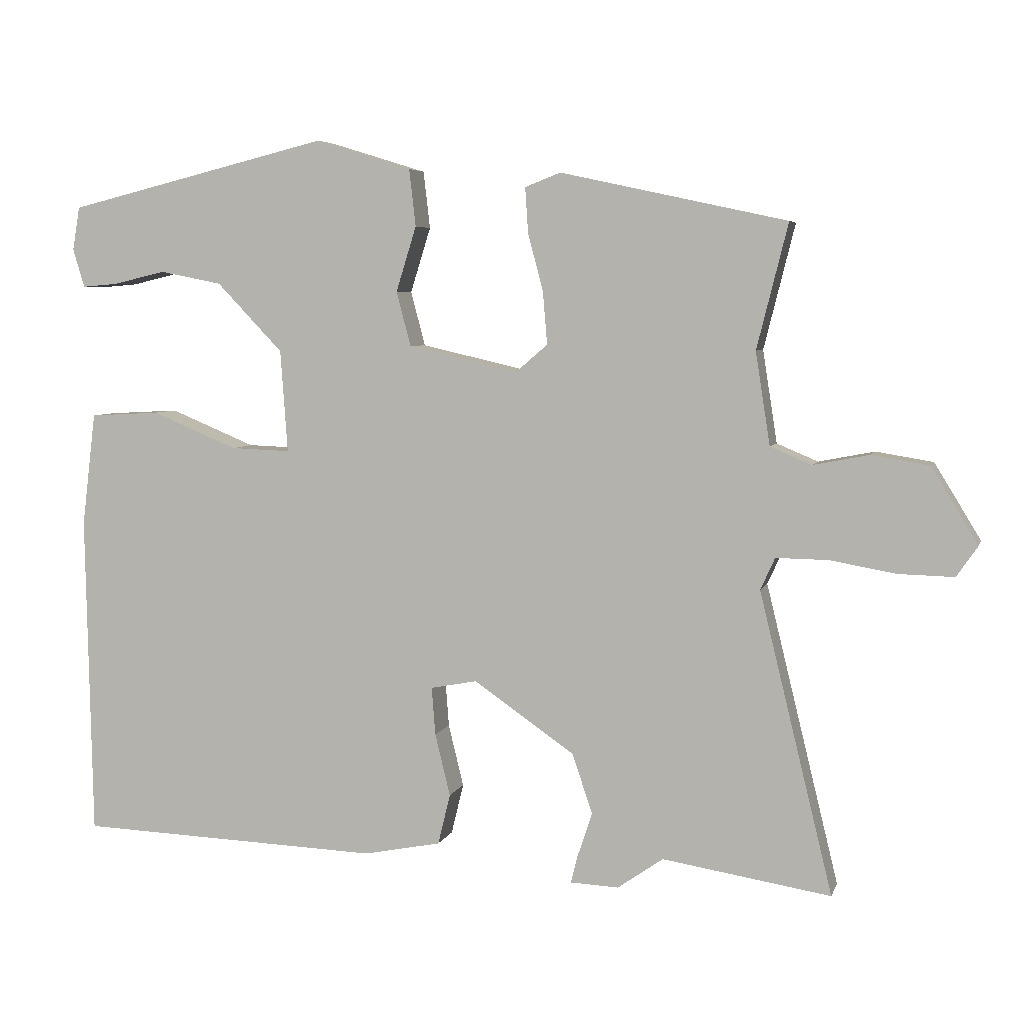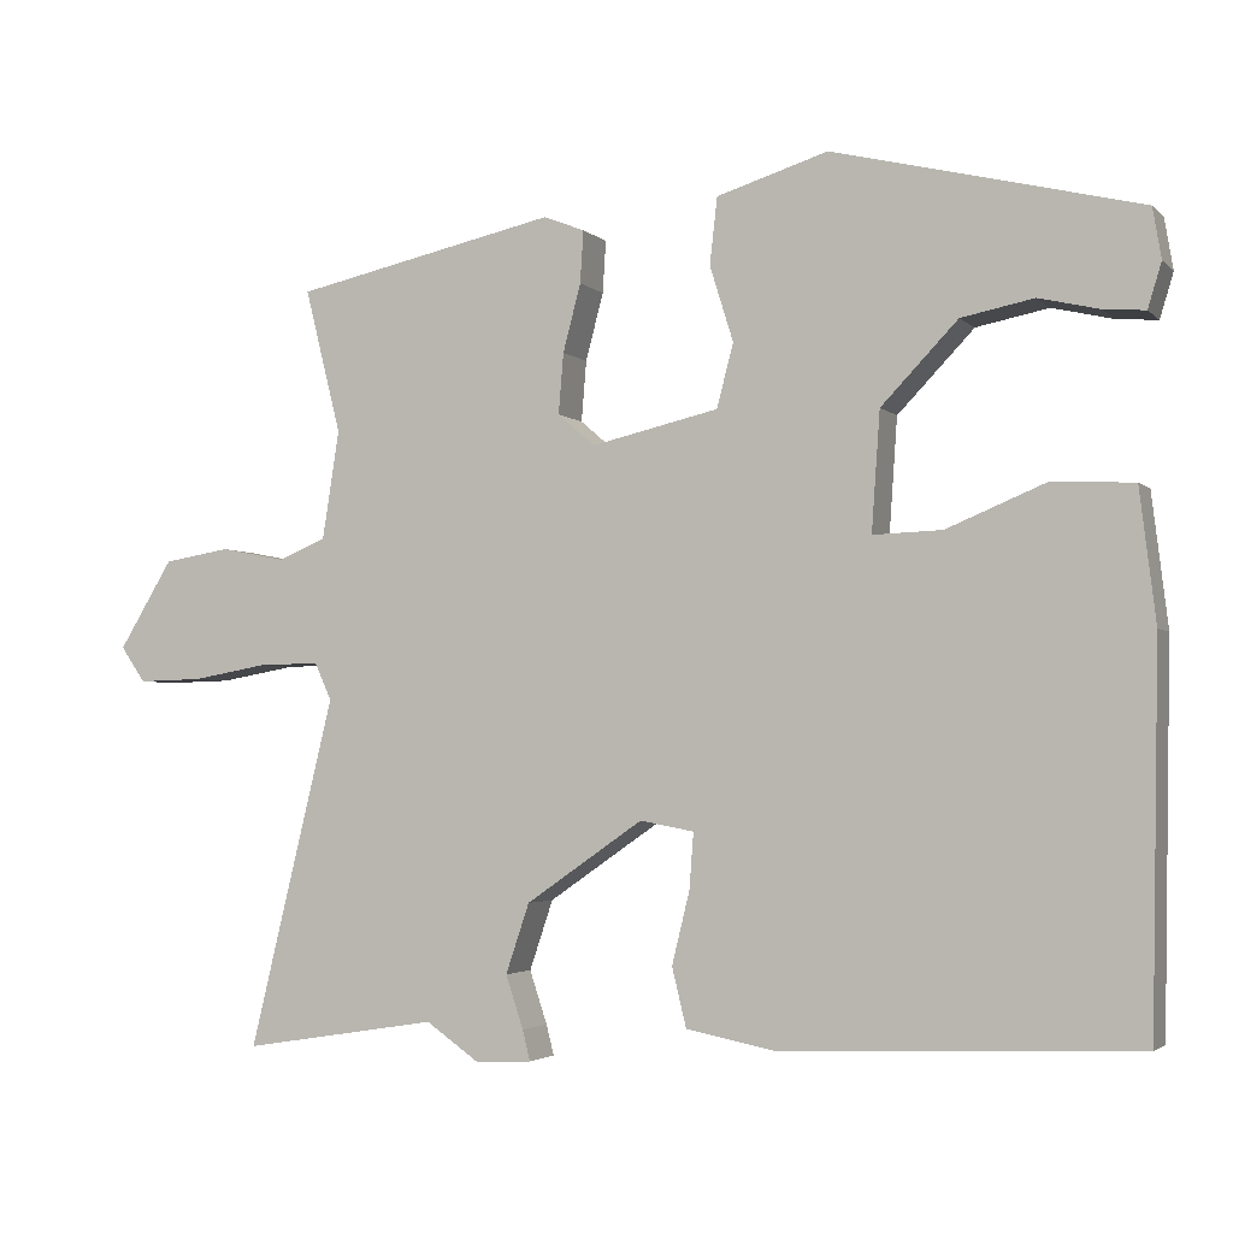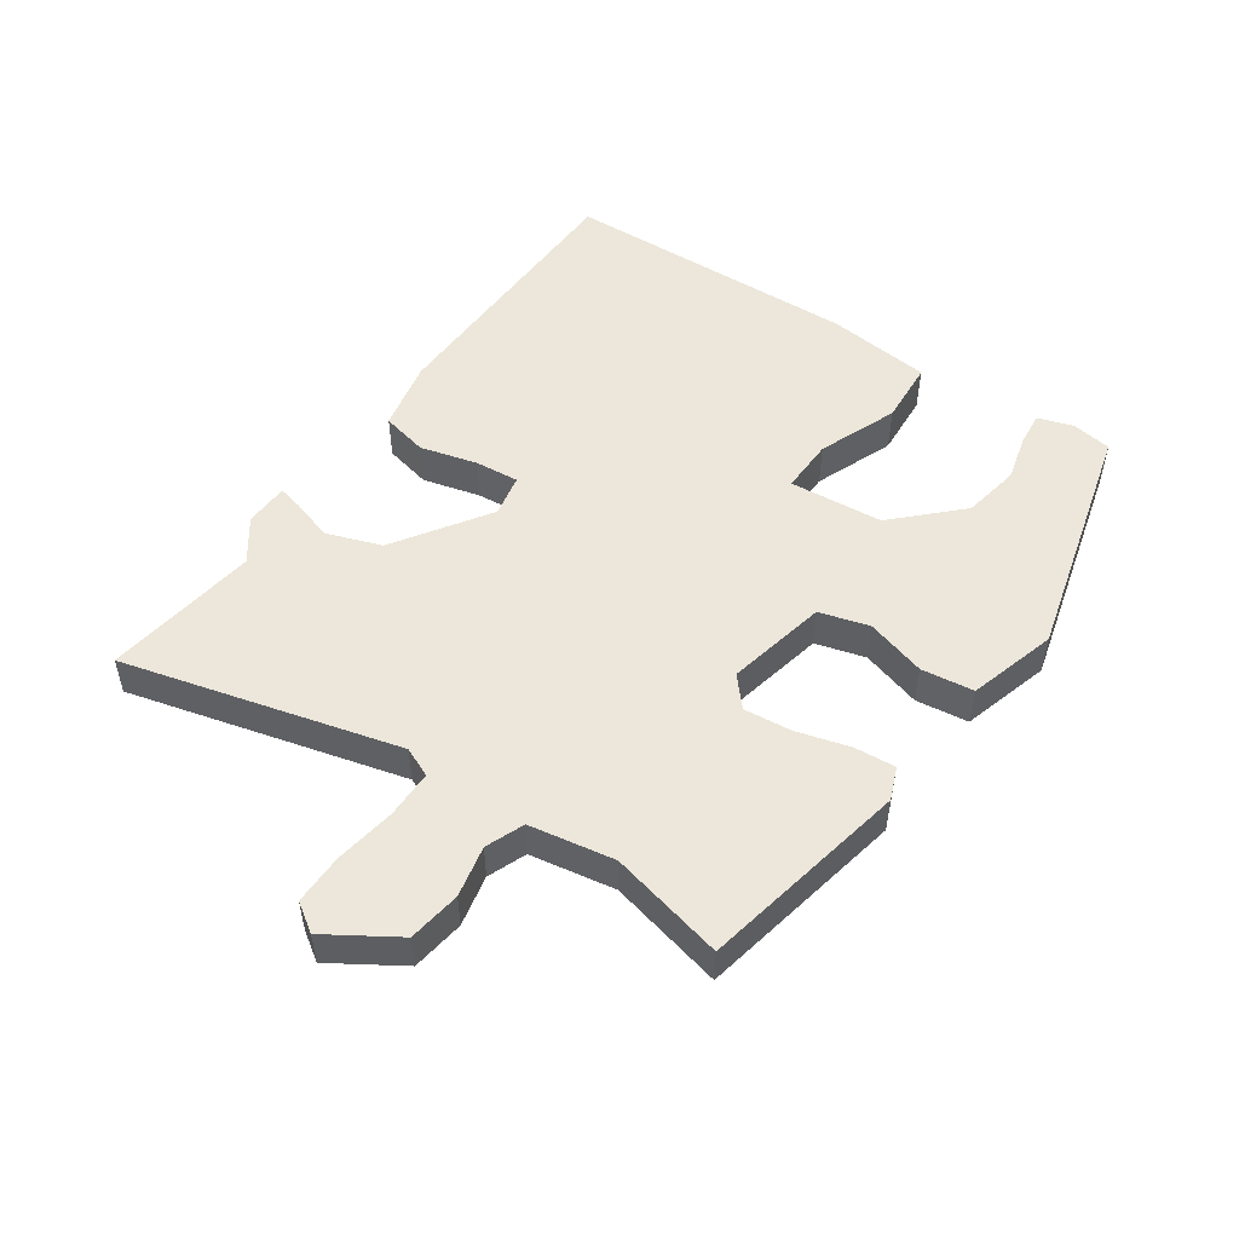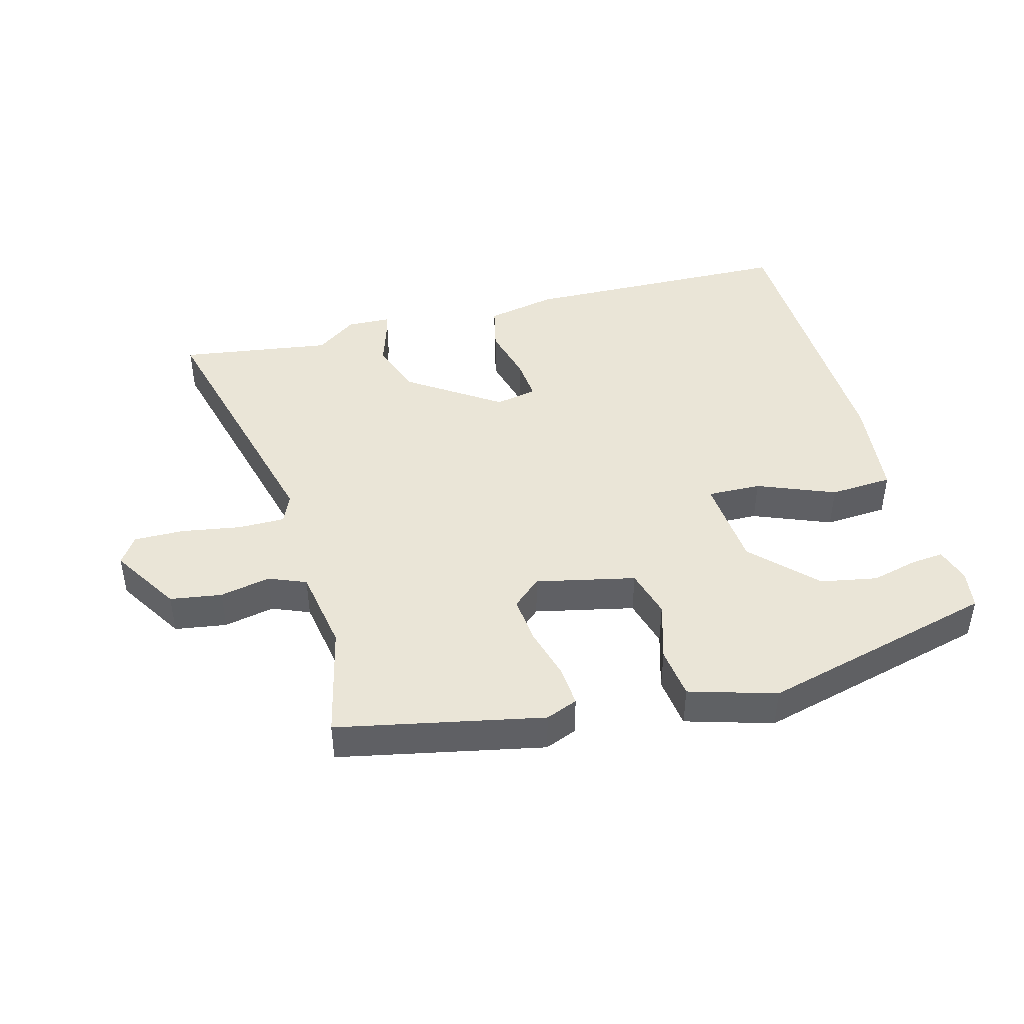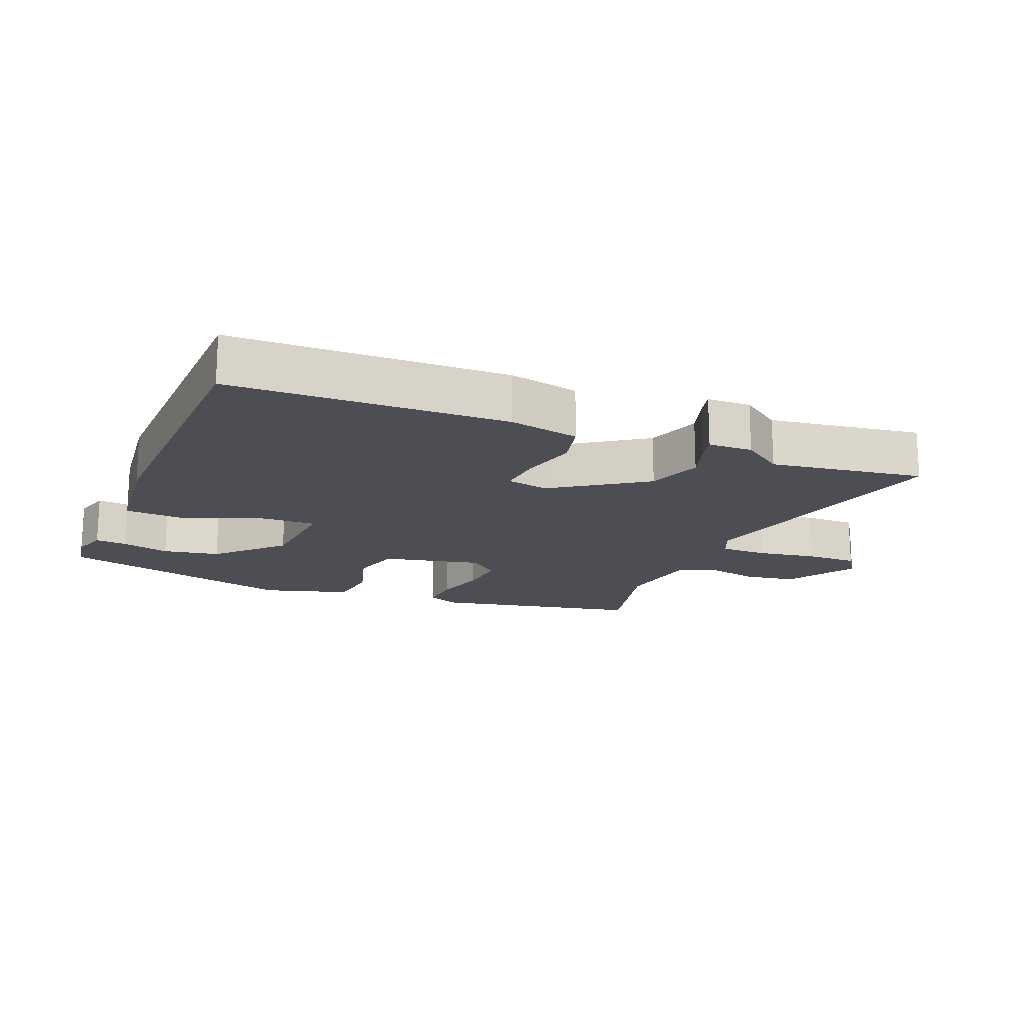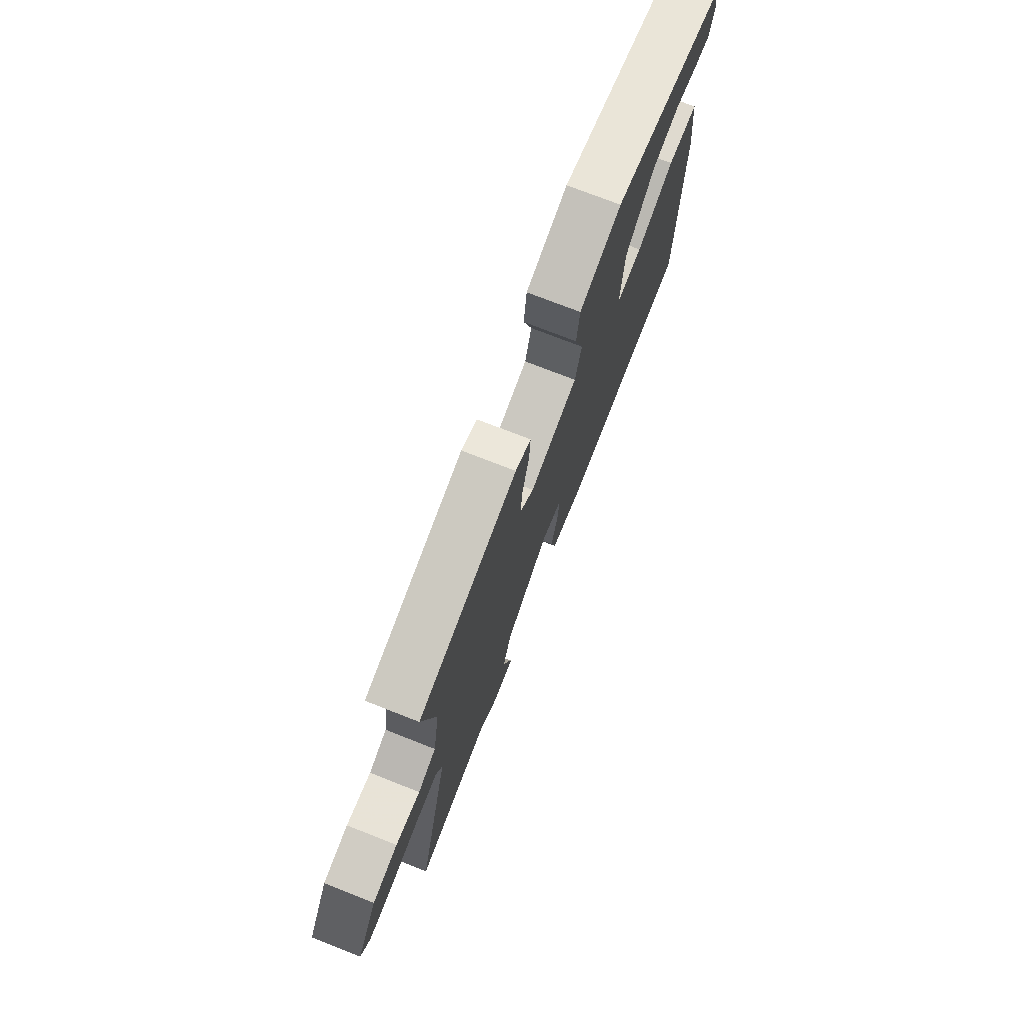
<metadata>
{"format":"obj","ext":"obj","renderer":"f3d","projection":"perspective","resolution":1024,"background":"white","views":[{"elev":5.2,"azim":-165.7,"up":"+Z"},{"elev":-3.1,"azim":21.7,"up":"+Z"},{"elev":51.6,"azim":-56.4,"up":"+Y"},{"elev":44.3,"azim":-15.7,"up":"+Y"},{"elev":-17.4,"azim":157.2,"up":"+Y"},{"elev":73.9,"azim":-68.5,"up":"+Z"}]}
</metadata>
<code>
v 0.507 0.07 0.424
v 0.517 0.07 0.364
v 0.501 0.07 0.311
v 0.452 0.07 0.315
v 0.38 0.07 0.332
v 0.294 0.07 0.315
v 0.203 0.07 0.22
v 0.193 0.07 0.079
v 0.275 0.07 0.082
v 0.393 0.07 0.131
v 0.489 0.07 0.126
v 0.508 0.07 -0.031
v 0.499 0.07 -0.478
v 0.08 0.07 -0.494
v -0.027 0.07 -0.473
v -0.044 0.07 -0.403
v -0.023 0.07 -0.317
v -0.018 0.07 -0.251
v -0.082 0.07 -0.239
v -0.221 0.07 -0.335
v -0.249 0.07 -0.418
v -0.228 0.07 -0.481
v -0.219 0.07 -0.517
v -0.286 0.07 -0.52
v -0.349 0.07 -0.476
v -0.581 0.07 -0.513
v -0.48 0.07 -0.098
v -0.5 0.07 -0.054
v -0.572 0.07 -0.055
v -0.662 0.07 -0.071
v -0.739 0.07 -0.073
v -0.768 0.07 -0.031
v -0.704 0.07 0.074
v -0.625 0.07 0.087
v -0.548 0.07 0.072
v -0.491 0.07 0.096
v -0.471 0.07 0.224
v -0.514 0.07 0.396
v -0.202 0.07 0.464
v -0.153 0.07 0.445
v -0.157 0.07 0.383
v -0.178 0.07 0.303
v -0.184 0.07 0.231
v -0.14 0.07 0.193
v 0.011 0.07 0.228
v 0.031 0.07 0.303
v 0.003 0.07 0.393
v 0.012 0.07 0.472
v 0.144 0.07 0.513
v 0.507 0 0.424
v 0.517 0 0.364
v 0.501 0 0.311
v 0.452 0 0.315
v 0.38 0 0.332
v 0.294 0 0.315
v 0.203 0 0.22
v 0.193 0 0.079
v 0.275 0 0.082
v 0.393 0 0.131
v 0.489 0 0.126
v 0.508 0 -0.031
v 0.499 0 -0.478
v 0.08 0 -0.494
v -0.027 0 -0.473
v -0.044 0 -0.403
v -0.023 0 -0.317
v -0.018 0 -0.251
v -0.082 0 -0.239
v -0.221 0 -0.335
v -0.249 0 -0.418
v -0.228 0 -0.481
v -0.219 0 -0.517
v -0.286 0 -0.52
v -0.349 0 -0.476
v -0.581 0 -0.513
v -0.48 0 -0.098
v -0.5 0 -0.054
v -0.572 0 -0.055
v -0.662 0 -0.071
v -0.739 0 -0.073
v -0.768 0 -0.031
v -0.704 0 0.074
v -0.625 0 0.087
v -0.548 0 0.072
v -0.491 0 0.096
v -0.471 0 0.224
v -0.514 0 0.396
v -0.202 0 0.464
v -0.153 0 0.445
v -0.157 0 0.383
v -0.178 0 0.303
v -0.184 0 0.231
v -0.14 0 0.193
v 0.011 0 0.228
v 0.031 0 0.303
v 0.003 0 0.393
v 0.012 0 0.472
v 0.144 0 0.513
f 49 1 2
f 48 49 2
f 47 48 2
f 46 47 2
f 40 41 42
f 39 40 42
f 38 39 42
f 37 38 42
f 36 37 42 43
f 33 34 35
f 32 33 35
f 31 32 35
f 30 31 35
f 29 30 35
f 28 29 35 36
f 36 43 44
f 28 36 44
f 27 28 44
f 23 24 25
f 22 23 25
f 21 22 25
f 26 27 44
f 25 26 44
f 21 25 44
f 20 21 44
f 15 16 17
f 14 15 17
f 13 14 17
f 12 13 17
f 11 12 17
f 10 11 17
f 9 10 17
f 8 9 17 18
f 7 8 18 19
f 2 3 4 5
f 2 5 6
f 46 2 6
f 45 46 6 7
f 20 44 45
f 19 20 45
f 7 19 45
f 51 50 98
f 51 98 97
f 51 97 96
f 51 96 95
f 91 90 89
f 91 89 88
f 91 88 87
f 91 87 86
f 92 91 86 85
f 84 83 82
f 84 82 81
f 84 81 80
f 84 80 79
f 84 79 78
f 85 84 78 77
f 93 92 85
f 93 85 77
f 93 77 76
f 74 73 72
f 74 72 71
f 74 71 70
f 93 76 75
f 93 75 74
f 93 74 70
f 93 70 69
f 66 65 64
f 66 64 63
f 66 63 62
f 66 62 61
f 66 61 60
f 66 60 59
f 66 59 58
f 67 66 58 57
f 68 67 57 56
f 54 53 52 51
f 55 54 51
f 55 51 95
f 56 55 95 94
f 94 93 69
f 94 69 68
f 94 68 56
f 1 50 51 2
f 2 51 52 3
f 3 52 53 4
f 4 53 54 5
f 5 54 55 6
f 6 55 56 7
f 7 56 57 8
f 8 57 58 9
f 9 58 59 10
f 10 59 60 11
f 11 60 61 12
f 12 61 62 13
f 13 62 63 14
f 14 63 64 15
f 15 64 65 16
f 16 65 66 17
f 17 66 67 18
f 18 67 68 19
f 19 68 69 20
f 20 69 70 21
f 21 70 71 22
f 22 71 72 23
f 23 72 73 24
f 24 73 74 25
f 25 74 75 26
f 26 75 76 27
f 27 76 77 28
f 28 77 78 29
f 29 78 79 30
f 30 79 80 31
f 31 80 81 32
f 32 81 82 33
f 33 82 83 34
f 34 83 84 35
f 35 84 85 36
f 36 85 86 37
f 37 86 87 38
f 38 87 88 39
f 39 88 89 40
f 40 89 90 41
f 41 90 91 42
f 42 91 92 43
f 43 92 93 44
f 44 93 94 45
f 45 94 95 46
f 46 95 96 47
f 47 96 97 48
f 48 97 98 49
f 49 98 50 1

</code>
